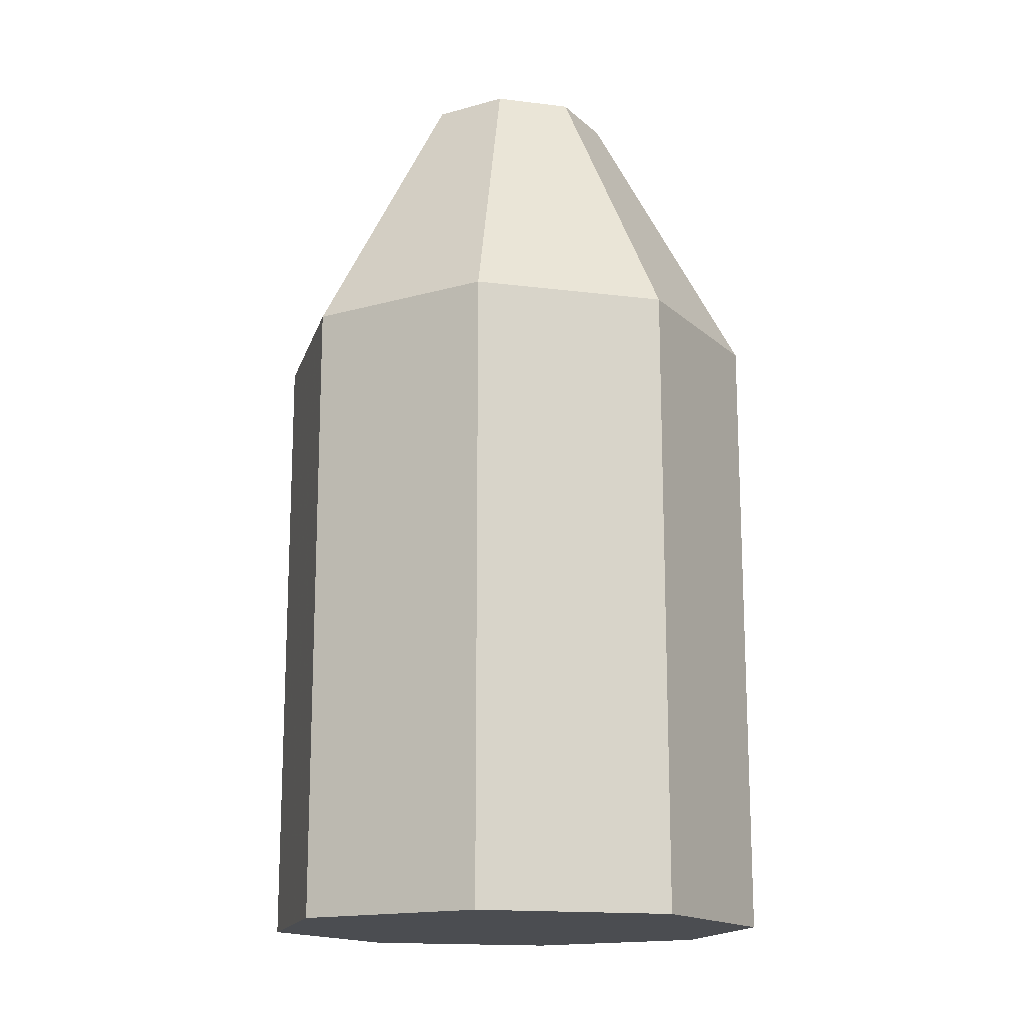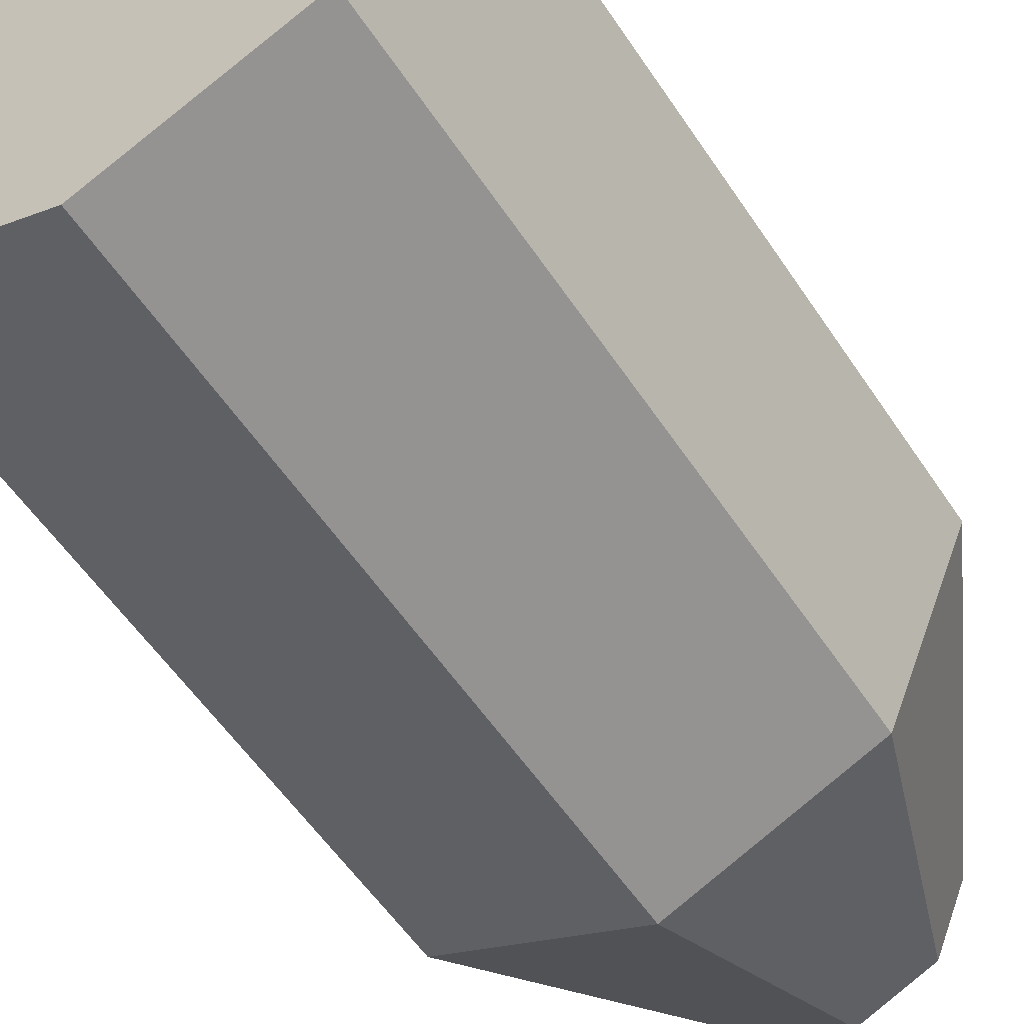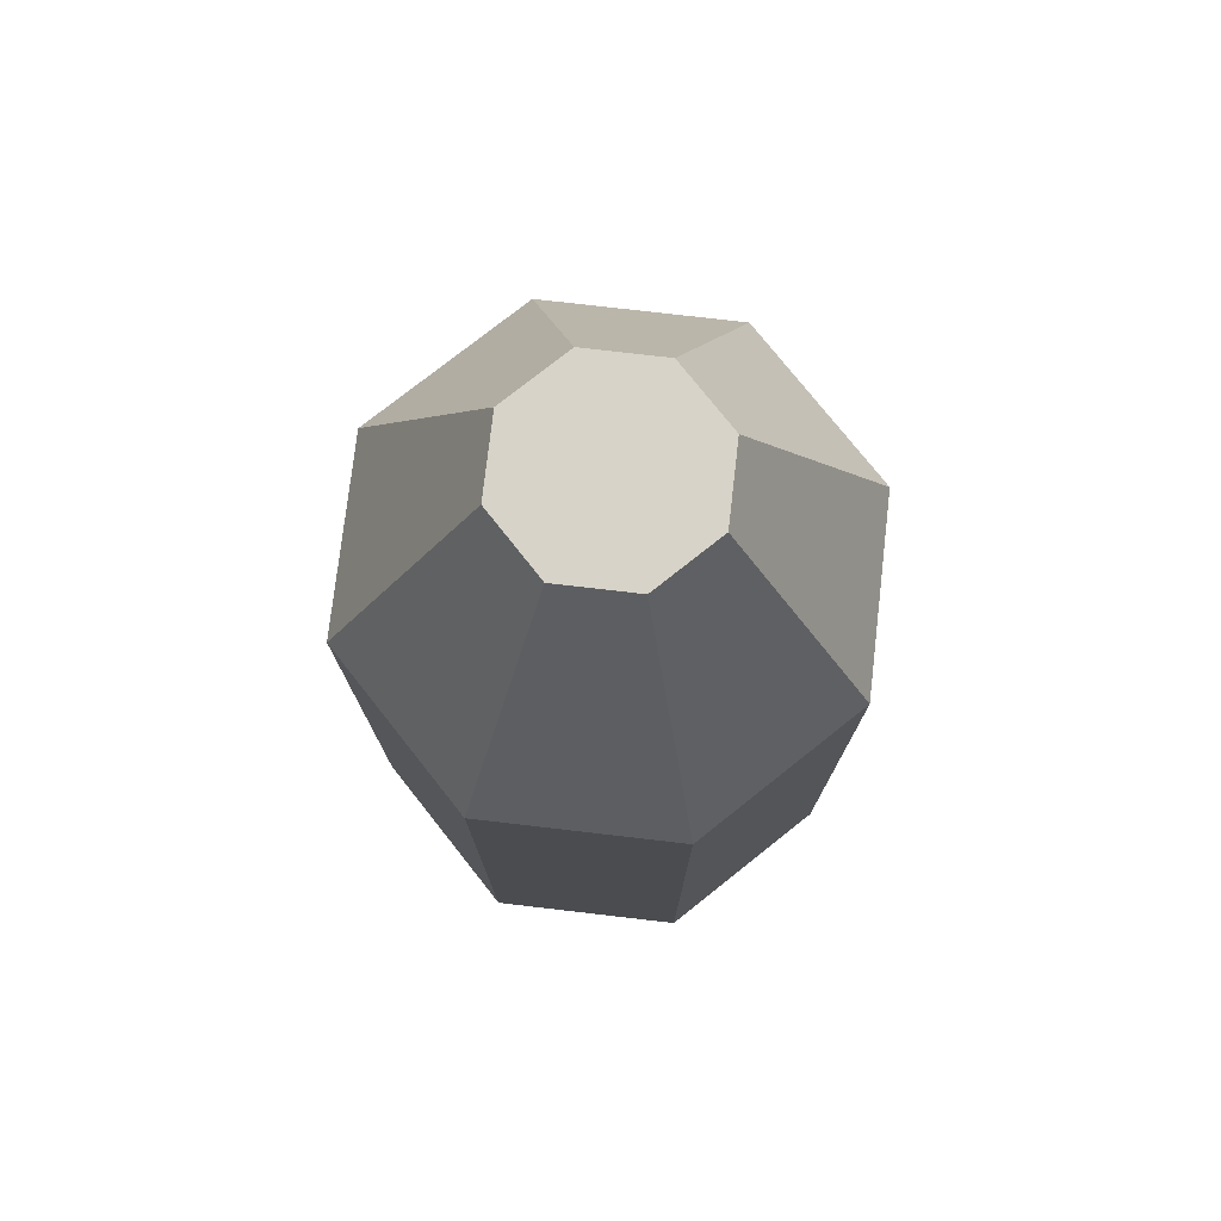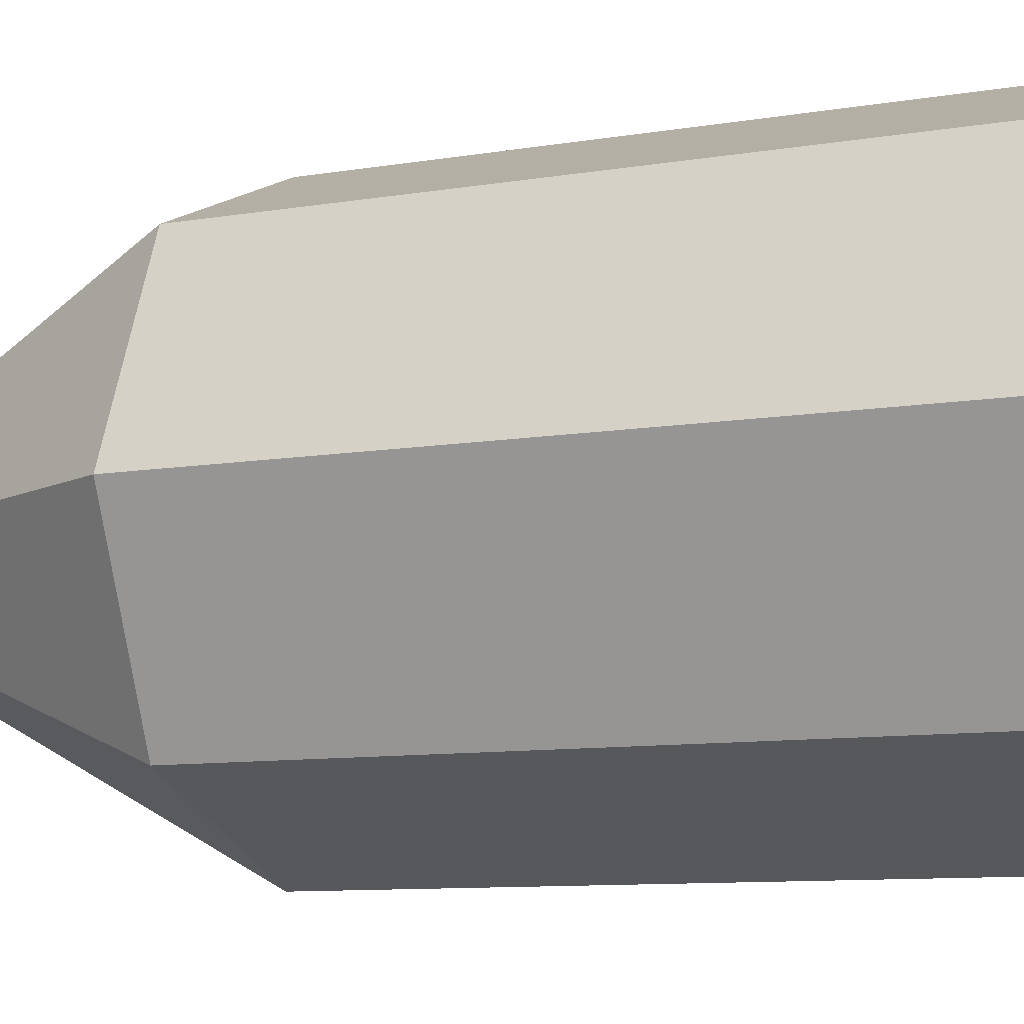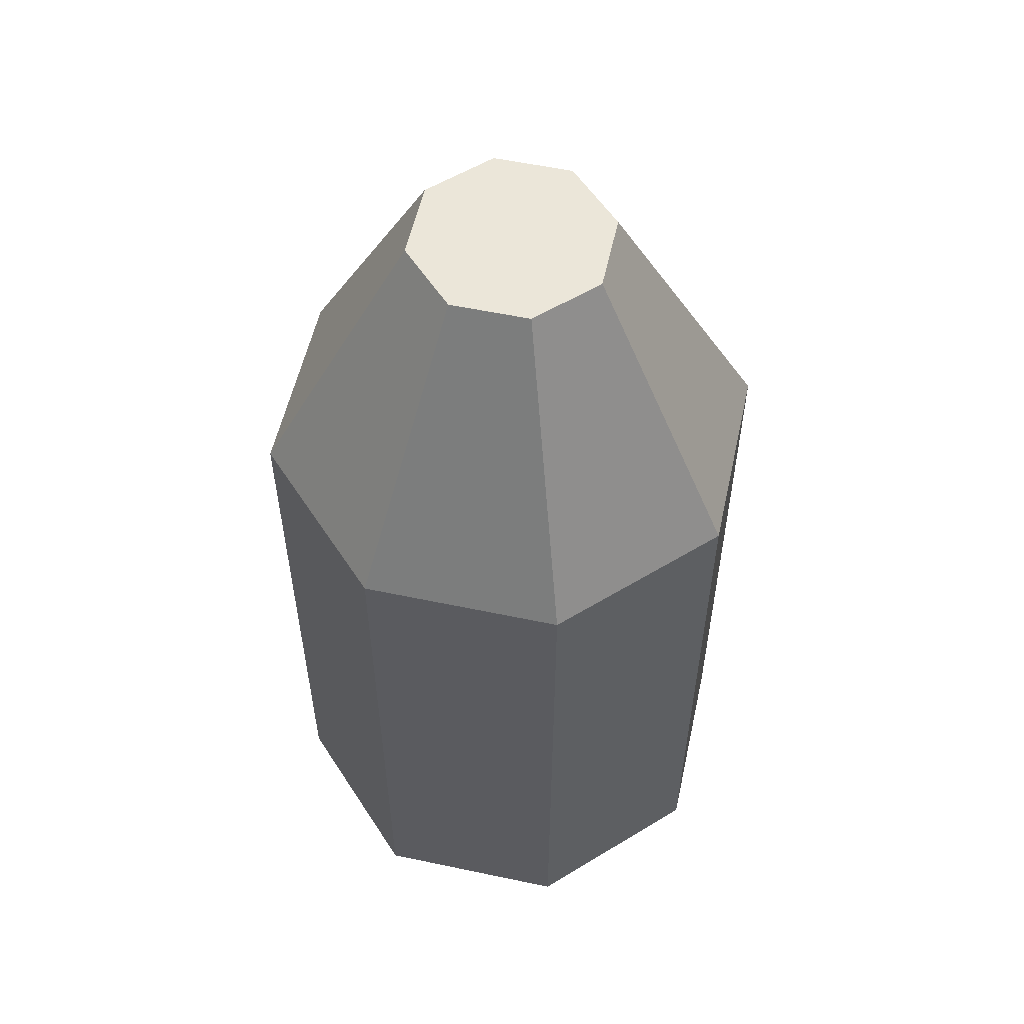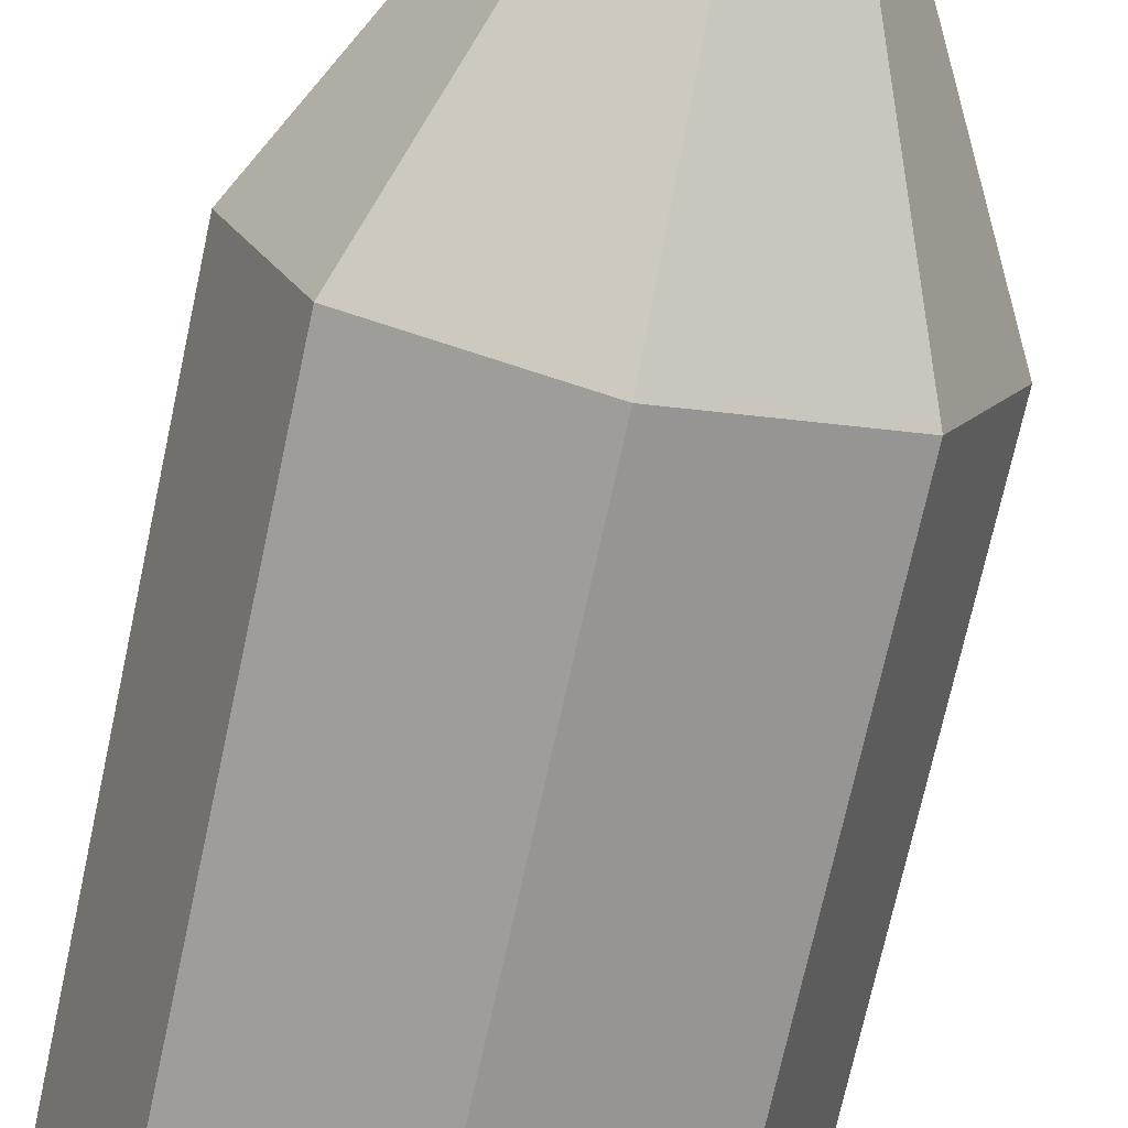
<metadata>
{"format":"obj","ext":"obj","renderer":"f3d","projection":"perspective","resolution":1024,"background":"white","views":[{"elev":-15.9,"azim":-127.2,"up":"+Z"},{"elev":-54.9,"azim":-147.2,"up":"+Y"},{"elev":76.6,"azim":-105.9,"up":"+Z"},{"elev":-8.9,"azim":115.5,"up":"+Y"},{"elev":56.0,"azim":125.0,"up":"+Z"},{"elev":-72.8,"azim":-12.3,"up":"+Y"}]}
</metadata>
<code>
g IL_Bullet
v 8.386e-09 -0.09593 -4.193e-09
v 8.386e-09 -0.09593 0.2386
v 0.06783 -0.06783 0.2386
v 0.06783 -0.06783 -2.965e-09
v 0.09593 1.144e-09 0.2386
v 0.09593 1.144e-09 5e-17
v -0.06783 -0.06783 -2.965e-09
v 8.386e-09 -0.09593 0.2386
v -0.06783 -0.06783 0.2386
v -0.09593 -4.193e-09 -1.833e-16
v -0.09593 -4.193e-09 0.2386
v -0.02692 -0.02692 0.3464
v -0.03807 -3.349e-09 0.3464
v -0.06783 0.06783 0.2386
v -0.02692 0.02692 0.3464
v 0 0.09593 0.2386
v 6.137e-09 -0.03807 0.3464
v 8.386e-09 -0.09593 0.2386
v 2.809e-09 0.03807 0.3464
v 0.06783 0.06783 0.2386
v 0.02692 -0.02692 0.3464
v 0.02692 0.02692 0.3464
v 0.09593 1.144e-09 0.2386
v 0.03807 -1.231e-09 0.3464
v 0.06783 0.06783 2.965e-09
v 0 0.09593 0.2386
v 0 0.09593 4.193e-09
v 0.06783 0.06783 0.2386
v 0.09593 1.144e-09 5e-17
v 0.06783 -0.06783 -2.965e-09
v 0 0.09593 4.193e-09
v 8.386e-09 -0.09593 -4.193e-09
v -0.06783 0.06783 2.965e-09
v -0.06783 -0.06783 -2.965e-09
v -0.09593 -4.193e-09 -1.833e-16
v -0.09593 -4.193e-09 0.2386
v -0.06783 0.06783 0.2386
v 0 0.09593 4.193e-09
g IL_Bullet_0
f 3 2 1
f 4 3 1
f 5 3 4
f 6 5 4
f 1 8 7
f 8 9 7
f 7 9 10
f 9 11 10
f 9 12 11
f 12 13 11
f 11 13 14
f 13 15 14
f 12 15 13
f 14 15 16
f 17 12 9
f 12 17 15
f 18 17 9
f 15 19 16
f 17 19 15
f 16 19 20
f 21 17 18
f 19 17 21
f 3 21 18
f 19 22 20
f 22 19 21
f 20 22 23
f 24 21 3
f 23 24 3
f 22 24 23
f 22 21 24
f 27 26 25
f 26 28 25
f 25 28 29
f 28 5 29
f 30 25 29
f 31 25 30
f 32 31 30
f 31 32 33
f 32 34 33
f 33 34 35
f 35 36 33
f 36 37 33
f 37 26 38
f 33 37 38

</code>
